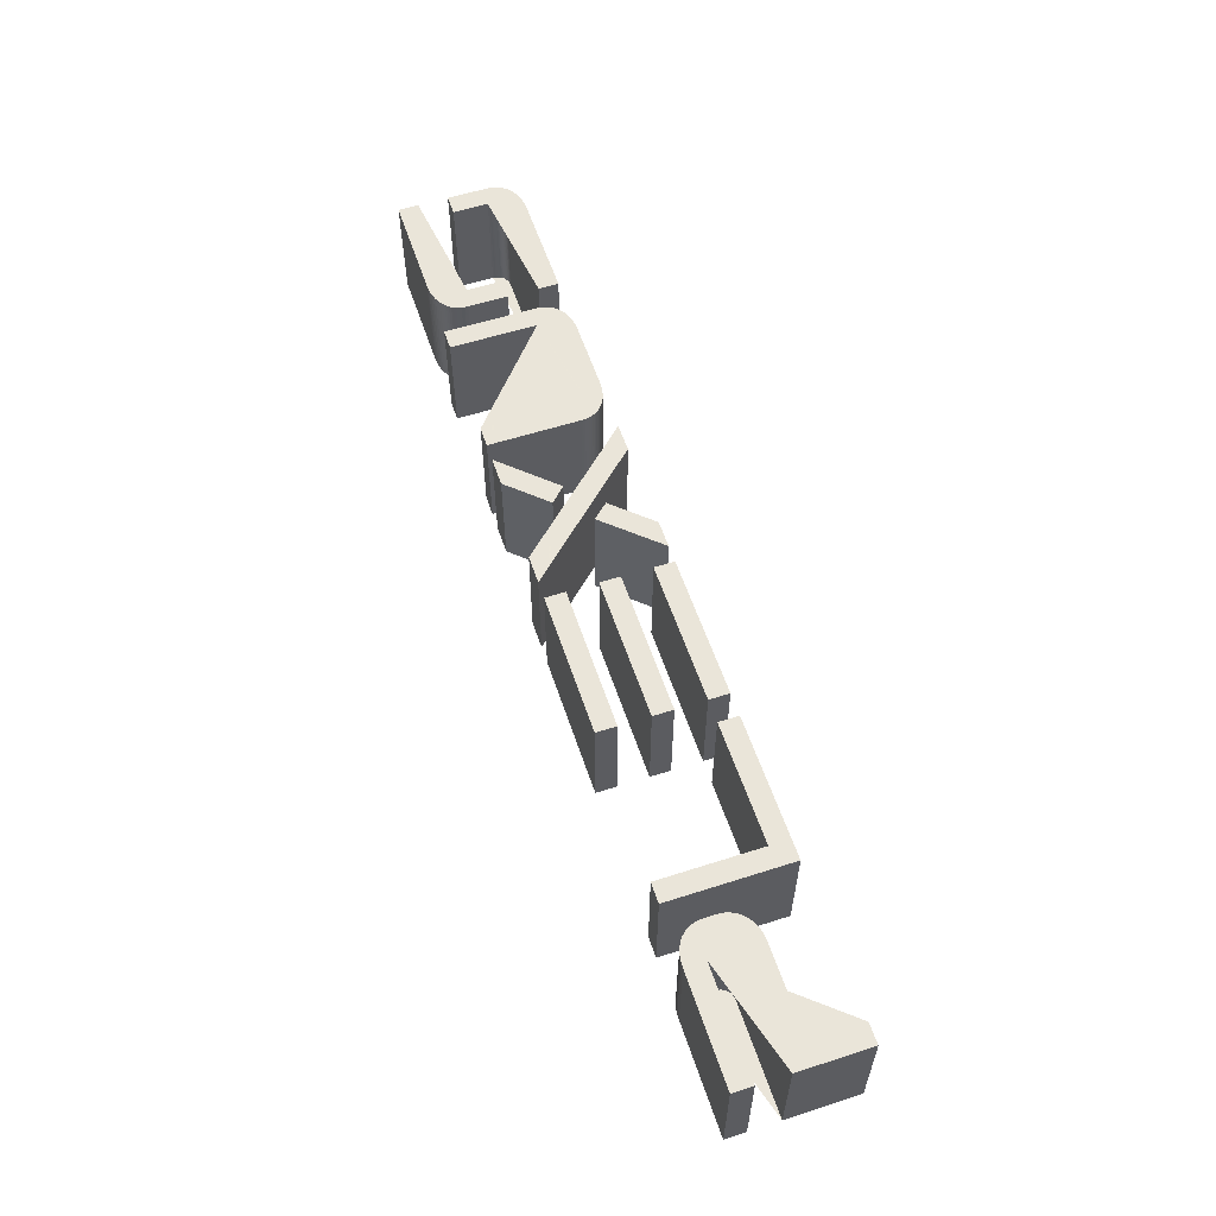
<metadata>
{"format":"obj","ext":"obj","renderer":"f3d","projection":"perspective","resolution":1024,"background":"white","views":[{"elev":57.7,"azim":-108.4,"up":"+Z"}]}
</metadata>
<code>
v -0.1676 0.05106 -0.02444
v -0.2164 0.05106 -0.02444
v -0.2164 0.06026 -0.02444
v -0.1679 0.06026 -0.02444
v -0.1656 0.06016 -0.02444
v -0.1637 0.05992 -0.02444
v -0.1622 0.05959 -0.02444
v -0.1609 0.05917 -0.02444
v -0.1594 0.05855 -0.02444
v -0.1581 0.05788 -0.02444
v -0.1571 0.05719 -0.02444
v -0.1565 0.05671 -0.02444
v -0.1559 0.0562 -0.02444
v -0.1551 0.05535 -0.02444
v -0.1544 0.05451 -0.02444
v -0.1538 0.05363 -0.02444
v -0.1534 0.05278 -0.02444
v -0.1529 0.05178 -0.02444
v -0.1525 0.05054 -0.02444
v -0.1522 0.04927 -0.02444
v -0.152 0.04797 -0.02444
v -0.1519 0.04719 -0.02444
v -0.1519 0.04641 -0.02444
v -0.1519 0.04176 -0.02444
v -0.152 0.0405 -0.02444
v -0.1522 0.03926 -0.02444
v -0.1524 0.03805 -0.02444
v -0.1527 0.03735 -0.02444
v -0.1529 0.03666 -0.02444
v -0.1534 0.0356 -0.02444
v -0.154 0.0346 -0.02444
v -0.1547 0.03365 -0.02444
v -0.1552 0.03299 -0.02444
v -0.1559 0.03228 -0.02444
v -0.1567 0.03155 -0.02444
v -0.1577 0.0308 -0.02444
v -0.1589 0.03007 -0.02444
v -0.1598 0.02963 -0.02444
v -0.1609 0.02918 -0.02444
v -0.1621 0.02876 -0.02444
v -0.1636 0.0284 -0.02444
v -0.1653 0.02813 -0.02444
v -0.1665 0.02804 -0.02444
v -0.1679 0.028 -0.02444
v -0.2072 0.028 -0.02444
v -0.2072 0.005032 -0.02444
v -0.2164 0.005032 -0.02444
v -0.2164 0.0372 -0.02444
v -0.1676 0.0372 -0.02444
v -0.1668 0.03724 -0.02444
v -0.166 0.03734 -0.02444
v -0.1654 0.03749 -0.02444
v -0.1648 0.03768 -0.02444
v -0.1643 0.03793 -0.02444
v -0.1638 0.03818 -0.02444
v -0.1634 0.03846 -0.02444
v -0.1631 0.03871 -0.02444
v -0.1629 0.03898 -0.02444
v -0.1625 0.03935 -0.02444
v -0.1622 0.03976 -0.02444
v -0.162 0.0402 -0.02444
v -0.1617 0.04077 -0.02444
v -0.1615 0.04139 -0.02444
v -0.1613 0.04218 -0.02444
v -0.1612 0.04303 -0.02444
v -0.1611 0.04354 -0.02444
v -0.1611 0.04422 -0.02444
v -0.1612 0.04541 -0.02444
v -0.1613 0.04625 -0.02444
v -0.1615 0.04692 -0.02444
v -0.1617 0.04754 -0.02444
v -0.1619 0.04802 -0.02444
v -0.1621 0.04846 -0.02444
v -0.1624 0.04886 -0.02444
v -0.1626 0.04909 -0.02444
v -0.1629 0.04937 -0.02444
v -0.1632 0.04969 -0.02444
v -0.1636 0.04998 -0.02444
v -0.164 0.05023 -0.02444
v -0.1645 0.05049 -0.02444
v -0.1651 0.0507 -0.02444
v -0.1657 0.05086 -0.02444
v -0.1664 0.05099 -0.02444
v -0.167 0.05104 -0.02444
v -0.1676 0.05106 0.02556
v -0.2164 0.05106 0.02556
v -0.2164 0.06026 0.02556
v -0.1679 0.06026 0.02556
v -0.1656 0.06016 0.02556
v -0.1637 0.05992 0.02556
v -0.1622 0.05959 0.02556
v -0.1609 0.05917 0.02556
v -0.1594 0.05855 0.02556
v -0.1581 0.05788 0.02556
v -0.1571 0.05719 0.02556
v -0.1565 0.05671 0.02556
v -0.1559 0.0562 0.02556
v -0.1551 0.05535 0.02556
v -0.1544 0.05451 0.02556
v -0.1538 0.05363 0.02556
v -0.1534 0.05278 0.02556
v -0.1529 0.05178 0.02556
v -0.1525 0.05054 0.02556
v -0.1522 0.04927 0.02556
v -0.152 0.04797 0.02556
v -0.1519 0.04719 0.02556
v -0.1519 0.04641 0.02556
v -0.1519 0.04176 0.02556
v -0.152 0.0405 0.02556
v -0.1522 0.03926 0.02556
v -0.1524 0.03805 0.02556
v -0.1527 0.03735 0.02556
v -0.1529 0.03666 0.02556
v -0.1534 0.0356 0.02556
v -0.154 0.0346 0.02556
v -0.1547 0.03365 0.02556
v -0.1552 0.03299 0.02556
v -0.1559 0.03228 0.02556
v -0.1567 0.03155 0.02556
v -0.1577 0.0308 0.02556
v -0.1589 0.03007 0.02556
v -0.1598 0.02963 0.02556
v -0.1609 0.02918 0.02556
v -0.1621 0.02876 0.02556
v -0.1636 0.0284 0.02556
v -0.1653 0.02813 0.02556
v -0.1665 0.02804 0.02556
v -0.1679 0.028 0.02556
v -0.2072 0.028 0.02556
v -0.2072 0.005032 0.02556
v -0.2164 0.005032 0.02556
v -0.2164 0.0372 0.02556
v -0.1676 0.0372 0.02556
v -0.1668 0.03724 0.02556
v -0.166 0.03734 0.02556
v -0.1654 0.03749 0.02556
v -0.1648 0.03768 0.02556
v -0.1643 0.03793 0.02556
v -0.1638 0.03818 0.02556
v -0.1634 0.03846 0.02556
v -0.1631 0.03871 0.02556
v -0.1629 0.03898 0.02556
v -0.1625 0.03935 0.02556
v -0.1622 0.03976 0.02556
v -0.162 0.0402 0.02556
v -0.1617 0.04077 0.02556
v -0.1615 0.04139 0.02556
v -0.1613 0.04218 0.02556
v -0.1612 0.04303 0.02556
v -0.1611 0.04354 0.02556
v -0.1611 0.04422 0.02556
v -0.1612 0.04541 0.02556
v -0.1613 0.04625 0.02556
v -0.1615 0.04692 0.02556
v -0.1617 0.04754 0.02556
v -0.1619 0.04802 0.02556
v -0.1621 0.04846 0.02556
v -0.1624 0.04886 0.02556
v -0.1626 0.04909 0.02556
v -0.1629 0.04937 0.02556
v -0.1632 0.04969 0.02556
v -0.1636 0.04998 0.02556
v -0.164 0.05023 0.02556
v -0.1645 0.05049 0.02556
v -0.1651 0.0507 0.02556
v -0.1657 0.05086 0.02556
v -0.1664 0.05099 0.02556
v -0.167 0.05104 0.02556
g P
f 1 85 86 2
f 2 86 87 3
f 3 87 88 4
f 4 88 89 5
f 5 89 90 6
f 6 90 91 7
f 7 91 92 8
f 8 92 93 9
f 9 93 94 10
f 10 94 95 11
f 11 95 96 12
f 12 96 97 13
f 13 97 98 14
f 14 98 99 15
f 15 99 100 16
f 16 100 101 17
f 17 101 102 18
f 18 102 103 19
f 19 103 104 20
f 20 104 105 21
f 21 105 106 22
f 22 106 107 23
f 23 107 108 24
f 24 108 109 25
f 25 109 110 26
f 26 110 111 27
f 27 111 112 28
f 28 112 113 29
f 29 113 114 30
f 30 114 115 31
f 31 115 116 32
f 32 116 117 33
f 33 117 118 34
f 34 118 119 35
f 35 119 120 36
f 36 120 121 37
f 37 121 122 38
f 38 122 123 39
f 39 123 124 40
f 40 124 125 41
f 41 125 126 42
f 42 126 127 43
f 43 127 128 44
f 44 128 129 45
f 45 129 130 46
f 46 130 131 47
f 47 131 132 48
f 48 132 133 49
f 49 133 134 50
f 50 134 135 51
f 51 135 136 52
f 52 136 137 53
f 53 137 138 54
f 54 138 139 55
f 55 139 140 56
f 56 140 141 57
f 57 141 142 58
f 58 142 143 59
f 59 143 144 60
f 60 144 145 61
f 61 145 146 62
f 62 146 147 63
f 63 147 148 64
f 64 148 149 65
f 65 149 150 66
f 66 150 151 67
f 67 151 152 68
f 68 152 153 69
f 69 153 154 70
f 70 154 155 71
f 71 155 156 72
f 72 156 157 73
f 73 157 158 74
f 74 158 159 75
f 75 159 160 76
f 76 160 161 77
f 77 161 162 78
f 78 162 163 79
f 79 163 164 80
f 80 164 165 81
f 81 165 166 82
f 82 166 167 83
f 83 167 168 84
f 84 168 85 1
g Cap_1
f 1 2 3 4 5 6 7 8 9 10 11 12 13 14 15 16 17 18 19 20 21 22 23 24 25 26 27 28 29 30 31 32 33 34 35 36 37 38 39 40 41 42 43 44 45 46 47 48 49 50 51 52 53 54 55 56 57 58 59 60 61 62 63 64 65 66 67 68 69 70 71 72 73 74 75 76 77 78 79 80 81 82 83 84
g Cap_2
f 85 168 167 166 165 164 163 162 161 160 159 158 157 156 155 154 153 152 151 150 149 148 147 146 145 144 143 142 141 140 139 138 137 136 135 134 133 132 131 130 129 128 127 126 125 124 123 122 121 120 119 118 117 116 115 114 113 112 111 110 109 108 107 106 105 104 103 102 101 100 99 98 97 96 95 94 93 92 91 90 89 88 87 86
v -0.1323 0.01424 -0.02444
v -0.07728 0.01424 -0.02444
v -0.07728 0.005032 -0.02444
v -0.1415 0.005032 -0.02444
v -0.1415 0.06026 -0.02444
v -0.1323 0.06026 -0.02444
v -0.1323 0.01424 0.02556
v -0.07728 0.01424 0.02556
v -0.07728 0.005032 0.02556
v -0.1415 0.005032 0.02556
v -0.1415 0.06026 0.02556
v -0.1323 0.06026 0.02556
g L
f 169 175 176 170
f 170 176 177 171
f 171 177 178 172
f 172 178 179 173
f 173 179 180 174
f 174 180 175 169
g Cap_1_1
f 169 170 171 172 173 174
g Cap_2_1
f 175 180 179 178 177 176
v -0.002461 0.028 -0.02444
v -0.06689 0.028 -0.02444
v -0.06689 0.0372 -0.02444
v -0.002461 0.0372 -0.02444
v -0.002461 0.05106 -0.02444
v -0.06689 0.05106 -0.02444
v -0.06689 0.06026 -0.02444
v -0.002461 0.06026 -0.02444
v -0.002461 0.01424 -0.02444
v -0.002461 0.005032 -0.02444
v -0.06689 0.005032 -0.02444
v -0.06689 0.01424 -0.02444
v -0.002461 0.028 0.02556
v -0.06689 0.028 0.02556
v -0.06689 0.0372 0.02556
v -0.002461 0.0372 0.02556
v -0.002461 0.05106 0.02556
v -0.06689 0.05106 0.02556
v -0.06689 0.06026 0.02556
v -0.002461 0.06026 0.02556
v -0.002461 0.01424 0.02556
v -0.002461 0.005032 0.02556
v -0.06689 0.005032 0.02556
v -0.06689 0.01424 0.02556
g e
f 181 193 194 182
f 182 194 195 183
f 183 195 196 184
f 184 196 193 181
f 185 197 198 186
f 186 198 199 187
f 187 199 200 188
f 188 200 197 185
f 189 201 202 190
f 190 202 203 191
f 191 203 204 192
f 192 204 201 189
g Cap_1_2
f 181 182 183 184
f 185 186 187 188
f 189 190 191 192
g Cap_2_2
f 193 196 195 194
f 197 200 199 198
f 201 204 203 202
v 0.05669 0.005032 -0.02444
v 0.005286 0.06026 -0.02444
v 0.01795 0.06026 -0.02444
v 0.06935 0.005032 -0.02444
v 0.03363 0.02235 -0.02444
v 0.01768 0.005032 -0.02444
v 0.005286 0.005032 -0.02444
v 0.02734 0.02918 -0.02444
v 0.06935 0.06026 -0.02444
v 0.04703 0.03638 -0.02444
v 0.04056 0.04304 -0.02444
v 0.05641 0.06026 -0.02444
v 0.05669 0.005032 0.02556
v 0.005286 0.06026 0.02556
v 0.01795 0.06026 0.02556
v 0.06935 0.005032 0.02556
v 0.03363 0.02235 0.02556
v 0.01768 0.005032 0.02556
v 0.005286 0.005032 0.02556
v 0.02734 0.02918 0.02556
v 0.06935 0.06026 0.02556
v 0.04703 0.03638 0.02556
v 0.04056 0.04304 0.02556
v 0.05641 0.06026 0.02556
g X
f 205 217 218 206
f 206 218 219 207
f 207 219 220 208
f 208 220 217 205
f 209 221 222 210
f 210 222 223 211
f 211 223 224 212
f 212 224 221 209
f 213 225 226 214
f 214 226 227 215
f 215 227 228 216
f 216 228 225 213
g Cap_1_3
f 205 206 207 208
f 209 210 211 212
f 213 214 215 216
g Cap_2_3
f 217 220 219 218
f 221 224 223 222
f 225 228 227 226
v 0.1324 0.02098 -0.02444
v 0.1324 0.06026 -0.02444
v 0.1416 0.06026 -0.02444
v 0.1416 0.01888 -0.02444
v 0.1416 0.01739 -0.02444
v 0.1414 0.01597 -0.02444
v 0.1411 0.01485 -0.02444
v 0.1407 0.01378 -0.02444
v 0.1403 0.01277 -0.02444
v 0.1397 0.0118 -0.02444
v 0.1391 0.01089 -0.02444
v 0.1384 0.01003 -0.02444
v 0.1377 0.009383 -0.02444
v 0.137 0.008768 -0.02444
v 0.1359 0.007925 -0.02444
v 0.1346 0.00719 -0.02444
v 0.1333 0.006562 -0.02444
v 0.1319 0.006042 -0.02444
v 0.1301 0.005571 -0.02444
v 0.1279 0.005213 -0.02444
v 0.1265 0.005086 -0.02444
v 0.1247 0.005032 -0.02444
v 0.09405 0.005032 -0.02444
v 0.09137 0.005153 -0.02444
v 0.08915 0.005464 -0.02444
v 0.08734 0.005893 -0.02444
v 0.08566 0.006468 -0.02444
v 0.08431 0.007078 -0.02444
v 0.08305 0.007795 -0.02444
v 0.08246 0.008194 -0.02444
v 0.0817 0.008768 -0.02444
v 0.08067 0.009703 -0.02444
v 0.0799 0.01054 -0.02444
v 0.07923 0.01143 -0.02444
v 0.07865 0.01237 -0.02444
v 0.07816 0.01337 -0.02444
v 0.07777 0.01442 -0.02444
v 0.07746 0.01552 -0.02444
v 0.07722 0.01691 -0.02444
v 0.07713 0.01788 -0.02444
v 0.0771 0.01888 -0.02444
v 0.0771 0.06026 -0.02444
v 0.08631 0.06026 -0.02444
v 0.08631 0.02098 -0.02444
v 0.08633 0.02033 -0.02444
v 0.08642 0.01971 -0.02444
v 0.08657 0.01911 -0.02444
v 0.08677 0.01852 -0.02444
v 0.08703 0.01796 -0.02444
v 0.08735 0.01742 -0.02444
v 0.08772 0.0169 -0.02444
v 0.088 0.01657 -0.02444
v 0.08831 0.01624 -0.02444
v 0.0888 0.01579 -0.02444
v 0.08932 0.01539 -0.02444
v 0.08986 0.01506 -0.02444
v 0.09042 0.01478 -0.02444
v 0.09101 0.01456 -0.02444
v 0.09162 0.01439 -0.02444
v 0.09226 0.01429 -0.02444
v 0.09269 0.01425 -0.02444
v 0.09314 0.01424 -0.02444
v 0.1256 0.01424 -0.02444
v 0.1264 0.01427 -0.02444
v 0.1271 0.01438 -0.02444
v 0.1277 0.01452 -0.02444
v 0.1283 0.01472 -0.02444
v 0.1288 0.01496 -0.02444
v 0.1294 0.01526 -0.02444
v 0.1299 0.01561 -0.02444
v 0.1304 0.01601 -0.02444
v 0.1307 0.01638 -0.02444
v 0.1311 0.01678 -0.02444
v 0.1314 0.01721 -0.02444
v 0.1316 0.01766 -0.02444
v 0.1319 0.01824 -0.02444
v 0.1321 0.01887 -0.02444
v 0.1323 0.01953 -0.02444
v 0.1324 0.02024 -0.02444
v 0.1324 0.02098 0.02556
v 0.1324 0.06026 0.02556
v 0.1416 0.06026 0.02556
v 0.1416 0.01888 0.02556
v 0.1416 0.01739 0.02556
v 0.1414 0.01597 0.02556
v 0.1411 0.01485 0.02556
v 0.1407 0.01378 0.02556
v 0.1403 0.01277 0.02556
v 0.1397 0.0118 0.02556
v 0.1391 0.01089 0.02556
v 0.1384 0.01003 0.02556
v 0.1377 0.009383 0.02556
v 0.137 0.008768 0.02556
v 0.1359 0.007925 0.02556
v 0.1346 0.00719 0.02556
v 0.1333 0.006562 0.02556
v 0.1319 0.006042 0.02556
v 0.1301 0.005571 0.02556
v 0.1279 0.005213 0.02556
v 0.1265 0.005086 0.02556
v 0.1247 0.005032 0.02556
v 0.09405 0.005032 0.02556
v 0.09137 0.005153 0.02556
v 0.08915 0.005464 0.02556
v 0.08734 0.005893 0.02556
v 0.08566 0.006468 0.02556
v 0.08431 0.007078 0.02556
v 0.08305 0.007795 0.02556
v 0.08246 0.008194 0.02556
v 0.0817 0.008768 0.02556
v 0.08067 0.009703 0.02556
v 0.0799 0.01054 0.02556
v 0.07923 0.01143 0.02556
v 0.07865 0.01237 0.02556
v 0.07816 0.01337 0.02556
v 0.07777 0.01442 0.02556
v 0.07746 0.01552 0.02556
v 0.07722 0.01691 0.02556
v 0.07713 0.01788 0.02556
v 0.0771 0.01888 0.02556
v 0.0771 0.06026 0.02556
v 0.08631 0.06026 0.02556
v 0.08631 0.02098 0.02556
v 0.08633 0.02033 0.02556
v 0.08642 0.01971 0.02556
v 0.08657 0.01911 0.02556
v 0.08677 0.01852 0.02556
v 0.08703 0.01796 0.02556
v 0.08735 0.01742 0.02556
v 0.08772 0.0169 0.02556
v 0.088 0.01657 0.02556
v 0.08831 0.01624 0.02556
v 0.0888 0.01579 0.02556
v 0.08932 0.01539 0.02556
v 0.08986 0.01506 0.02556
v 0.09042 0.01478 0.02556
v 0.09101 0.01456 0.02556
v 0.09162 0.01439 0.02556
v 0.09226 0.01429 0.02556
v 0.09269 0.01425 0.02556
v 0.09314 0.01424 0.02556
v 0.1256 0.01424 0.02556
v 0.1264 0.01427 0.02556
v 0.1271 0.01438 0.02556
v 0.1277 0.01452 0.02556
v 0.1283 0.01472 0.02556
v 0.1288 0.01496 0.02556
v 0.1294 0.01526 0.02556
v 0.1299 0.01561 0.02556
v 0.1304 0.01601 0.02556
v 0.1307 0.01638 0.02556
v 0.1311 0.01678 0.02556
v 0.1314 0.01721 0.02556
v 0.1316 0.01766 0.02556
v 0.1319 0.01824 0.02556
v 0.1321 0.01887 0.02556
v 0.1323 0.01953 0.02556
v 0.1324 0.02024 0.02556
g u
f 229 308 309 230
f 230 309 310 231
f 231 310 311 232
f 232 311 312 233
f 233 312 313 234
f 234 313 314 235
f 235 314 315 236
f 236 315 316 237
f 237 316 317 238
f 238 317 318 239
f 239 318 319 240
f 240 319 320 241
f 241 320 321 242
f 242 321 322 243
f 243 322 323 244
f 244 323 324 245
f 245 324 325 246
f 246 325 326 247
f 247 326 327 248
f 248 327 328 249
f 249 328 329 250
f 250 329 330 251
f 251 330 331 252
f 252 331 332 253
f 253 332 333 254
f 254 333 334 255
f 255 334 335 256
f 256 335 336 257
f 257 336 337 258
f 258 337 338 259
f 259 338 339 260
f 260 339 340 261
f 261 340 341 262
f 262 341 342 263
f 263 342 343 264
f 264 343 344 265
f 265 344 345 266
f 266 345 346 267
f 267 346 347 268
f 268 347 348 269
f 269 348 349 270
f 270 349 350 271
f 271 350 351 272
f 272 351 352 273
f 273 352 353 274
f 274 353 354 275
f 275 354 355 276
f 276 355 356 277
f 277 356 357 278
f 278 357 358 279
f 279 358 359 280
f 280 359 360 281
f 281 360 361 282
f 282 361 362 283
f 283 362 363 284
f 284 363 364 285
f 285 364 365 286
f 286 365 366 287
f 287 366 367 288
f 288 367 368 289
f 289 368 369 290
f 290 369 370 291
f 291 370 371 292
f 292 371 372 293
f 293 372 373 294
f 294 373 374 295
f 295 374 375 296
f 296 375 376 297
f 297 376 377 298
f 298 377 378 299
f 299 378 379 300
f 300 379 380 301
f 301 380 381 302
f 302 381 382 303
f 303 382 383 304
f 304 383 384 305
f 305 384 385 306
f 306 385 386 307
f 307 386 308 229
g Cap_1_4
f 229 230 231 232 233 234 235 236 237 238 239 240 241 242 243 244 245 246 247 248 249 250 251 252 253 254 255 256 257 258 259 260 261 262 263 264 265 266 267 268 269 270 271 272 273 274 275 276 277 278 279 280 281 282 283 284 285 286 287 288 289 290 291 292 293 294 295 296 297 298 299 300 301 302 303 304 305 306 307
g Cap_2_4
f 308 386 385 384 383 382 381 380 379 378 377 376 375 374 373 372 371 370 369 368 367 366 365 364 363 362 361 360 359 358 357 356 355 354 353 352 351 350 349 348 347 346 345 344 343 342 341 340 339 338 337 336 335 334 333 332 331 330 329 328 327 326 325 324 323 322 321 320 319 318 317 316 315 314 313 312 311 310 309
v 0.2072 0.02098 -0.02444
v 0.2072 0.03711 -0.02444
v 0.2164 0.03711 -0.02444
v 0.2164 0.01888 -0.02444
v 0.2164 0.01739 -0.02444
v 0.2162 0.01597 -0.02444
v 0.2159 0.01485 -0.02444
v 0.2155 0.01378 -0.02444
v 0.2151 0.01277 -0.02444
v 0.2145 0.0118 -0.02444
v 0.2139 0.01089 -0.02444
v 0.2131 0.01003 -0.02444
v 0.2124 0.009383 -0.02444
v 0.2117 0.008768 -0.02444
v 0.2105 0.007925 -0.02444
v 0.2093 0.00719 -0.02444
v 0.2079 0.006562 -0.02444
v 0.2062 0.005966 -0.02444
v 0.2044 0.005516 -0.02444
v 0.2022 0.005181 -0.02444
v 0.2007 0.005069 -0.02444
v 0.1992 0.005032 -0.02444
v 0.152 0.005032 -0.02444
v 0.152 0.01424 -0.02444
v 0.2004 0.01424 -0.02444
v 0.2012 0.01427 -0.02444
v 0.2019 0.01438 -0.02444
v 0.2025 0.01452 -0.02444
v 0.2031 0.01472 -0.02444
v 0.2037 0.01496 -0.02444
v 0.2042 0.01526 -0.02444
v 0.2047 0.01561 -0.02444
v 0.2052 0.01601 -0.02444
v 0.2056 0.01638 -0.02444
v 0.2059 0.01678 -0.02444
v 0.2062 0.01721 -0.02444
v 0.2065 0.01766 -0.02444
v 0.2067 0.01824 -0.02444
v 0.2069 0.01887 -0.02444
v 0.2071 0.01953 -0.02444
v 0.2072 0.02024 -0.02444
v 0.1612 0.04431 -0.02444
v 0.1612 0.02818 -0.02444
v 0.152 0.02818 -0.02444
v 0.152 0.04641 -0.02444
v 0.1521 0.0479 -0.02444
v 0.1523 0.04932 -0.02444
v 0.1526 0.05044 -0.02444
v 0.1529 0.05151 -0.02444
v 0.1534 0.05253 -0.02444
v 0.154 0.05349 -0.02444
v 0.1546 0.0544 -0.02444
v 0.1554 0.05526 -0.02444
v 0.156 0.05591 -0.02444
v 0.1568 0.05652 -0.02444
v 0.1579 0.05737 -0.02444
v 0.1592 0.0581 -0.02444
v 0.1606 0.05873 -0.02444
v 0.1622 0.05933 -0.02444
v 0.1641 0.05978 -0.02444
v 0.1663 0.06011 -0.02444
v 0.1677 0.06022 -0.02444
v 0.1692 0.06026 -0.02444
v 0.2164 0.06026 -0.02444
v 0.2164 0.05106 -0.02444
v 0.1681 0.05106 -0.02444
v 0.1673 0.05102 -0.02444
v 0.1665 0.05092 -0.02444
v 0.1659 0.05077 -0.02444
v 0.1654 0.05057 -0.02444
v 0.1648 0.05033 -0.02444
v 0.1643 0.05003 -0.02444
v 0.1638 0.04968 -0.02444
v 0.1633 0.04928 -0.02444
v 0.1629 0.04891 -0.02444
v 0.1626 0.04851 -0.02444
v 0.1623 0.04808 -0.02444
v 0.162 0.04763 -0.02444
v 0.1617 0.04705 -0.02444
v 0.1615 0.04642 -0.02444
v 0.1614 0.04576 -0.02444
v 0.1613 0.04506 -0.02444
v 0.2072 0.02098 0.02556
v 0.2072 0.03711 0.02556
v 0.2164 0.03711 0.02556
v 0.2164 0.01888 0.02556
v 0.2164 0.01739 0.02556
v 0.2162 0.01597 0.02556
v 0.2159 0.01485 0.02556
v 0.2155 0.01378 0.02556
v 0.2151 0.01277 0.02556
v 0.2145 0.0118 0.02556
v 0.2139 0.01089 0.02556
v 0.2131 0.01003 0.02556
v 0.2124 0.009383 0.02556
v 0.2117 0.008768 0.02556
v 0.2105 0.007925 0.02556
v 0.2093 0.00719 0.02556
v 0.2079 0.006562 0.02556
v 0.2062 0.005966 0.02556
v 0.2044 0.005516 0.02556
v 0.2022 0.005181 0.02556
v 0.2007 0.005069 0.02556
v 0.1992 0.005032 0.02556
v 0.152 0.005032 0.02556
v 0.152 0.01424 0.02556
v 0.2004 0.01424 0.02556
v 0.2012 0.01427 0.02556
v 0.2019 0.01438 0.02556
v 0.2025 0.01452 0.02556
v 0.2031 0.01472 0.02556
v 0.2037 0.01496 0.02556
v 0.2042 0.01526 0.02556
v 0.2047 0.01561 0.02556
v 0.2052 0.01601 0.02556
v 0.2056 0.01638 0.02556
v 0.2059 0.01678 0.02556
v 0.2062 0.01721 0.02556
v 0.2065 0.01766 0.02556
v 0.2067 0.01824 0.02556
v 0.2069 0.01887 0.02556
v 0.2071 0.01953 0.02556
v 0.2072 0.02024 0.02556
v 0.1612 0.04431 0.02556
v 0.1612 0.02818 0.02556
v 0.152 0.02818 0.02556
v 0.152 0.04641 0.02556
v 0.1521 0.0479 0.02556
v 0.1523 0.04932 0.02556
v 0.1526 0.05044 0.02556
v 0.1529 0.05151 0.02556
v 0.1534 0.05253 0.02556
v 0.154 0.05349 0.02556
v 0.1546 0.0544 0.02556
v 0.1554 0.05526 0.02556
v 0.156 0.05591 0.02556
v 0.1568 0.05652 0.02556
v 0.1579 0.05737 0.02556
v 0.1592 0.0581 0.02556
v 0.1606 0.05873 0.02556
v 0.1622 0.05933 0.02556
v 0.1641 0.05978 0.02556
v 0.1663 0.06011 0.02556
v 0.1677 0.06022 0.02556
v 0.1692 0.06026 0.02556
v 0.2164 0.06026 0.02556
v 0.2164 0.05106 0.02556
v 0.1681 0.05106 0.02556
v 0.1673 0.05102 0.02556
v 0.1665 0.05092 0.02556
v 0.1659 0.05077 0.02556
v 0.1654 0.05057 0.02556
v 0.1648 0.05033 0.02556
v 0.1643 0.05003 0.02556
v 0.1638 0.04968 0.02556
v 0.1633 0.04928 0.02556
v 0.1629 0.04891 0.02556
v 0.1626 0.04851 0.02556
v 0.1623 0.04808 0.02556
v 0.162 0.04763 0.02556
v 0.1617 0.04705 0.02556
v 0.1615 0.04642 0.02556
v 0.1614 0.04576 0.02556
v 0.1613 0.04506 0.02556
g S
f 387 469 470 388
f 388 470 471 389
f 389 471 472 390
f 390 472 473 391
f 391 473 474 392
f 392 474 475 393
f 393 475 476 394
f 394 476 477 395
f 395 477 478 396
f 396 478 479 397
f 397 479 480 398
f 398 480 481 399
f 399 481 482 400
f 400 482 483 401
f 401 483 484 402
f 402 484 485 403
f 403 485 486 404
f 404 486 487 405
f 405 487 488 406
f 406 488 489 407
f 407 489 490 408
f 408 490 491 409
f 409 491 492 410
f 410 492 493 411
f 411 493 494 412
f 412 494 495 413
f 413 495 496 414
f 414 496 497 415
f 415 497 498 416
f 416 498 499 417
f 417 499 500 418
f 418 500 501 419
f 419 501 502 420
f 420 502 503 421
f 421 503 504 422
f 422 504 505 423
f 423 505 506 424
f 424 506 507 425
f 425 507 508 426
f 426 508 509 427
f 427 509 469 387
f 428 510 511 429
f 429 511 512 430
f 430 512 513 431
f 431 513 514 432
f 432 514 515 433
f 433 515 516 434
f 434 516 517 435
f 435 517 518 436
f 436 518 519 437
f 437 519 520 438
f 438 520 521 439
f 439 521 522 440
f 440 522 523 441
f 441 523 524 442
f 442 524 525 443
f 443 525 526 444
f 444 526 527 445
f 445 527 528 446
f 446 528 529 447
f 447 529 530 448
f 448 530 531 449
f 449 531 532 450
f 450 532 533 451
f 451 533 534 452
f 452 534 535 453
f 453 535 536 454
f 454 536 537 455
f 455 537 538 456
f 456 538 539 457
f 457 539 540 458
f 458 540 541 459
f 459 541 542 460
f 460 542 543 461
f 461 543 544 462
f 462 544 545 463
f 463 545 546 464
f 464 546 547 465
f 465 547 548 466
f 466 548 549 467
f 467 549 550 468
f 468 550 510 428
g Cap_1_5
f 387 388 389 390 391 392 393 394 395 396 397 398 399 400 401 402 403 404 405 406 407 408 409 410 411 412 413 414 415 416 417 418 419 420 421 422 423 424 425 426 427
f 428 429 430 431 432 433 434 435 436 437 438 439 440 441 442 443 444 445 446 447 448 449 450 451 452 453 454 455 456 457 458 459 460 461 462 463 464 465 466 467 468
g Cap_2_5
f 469 509 508 507 506 505 504 503 502 501 500 499 498 497 496 495 494 493 492 491 490 489 488 487 486 485 484 483 482 481 480 479 478 477 476 475 474 473 472 471 470
f 510 550 549 548 547 546 545 544 543 542 541 540 539 538 537 536 535 534 533 532 531 530 529 528 527 526 525 524 523 522 521 520 519 518 517 516 515 514 513 512 511

</code>
